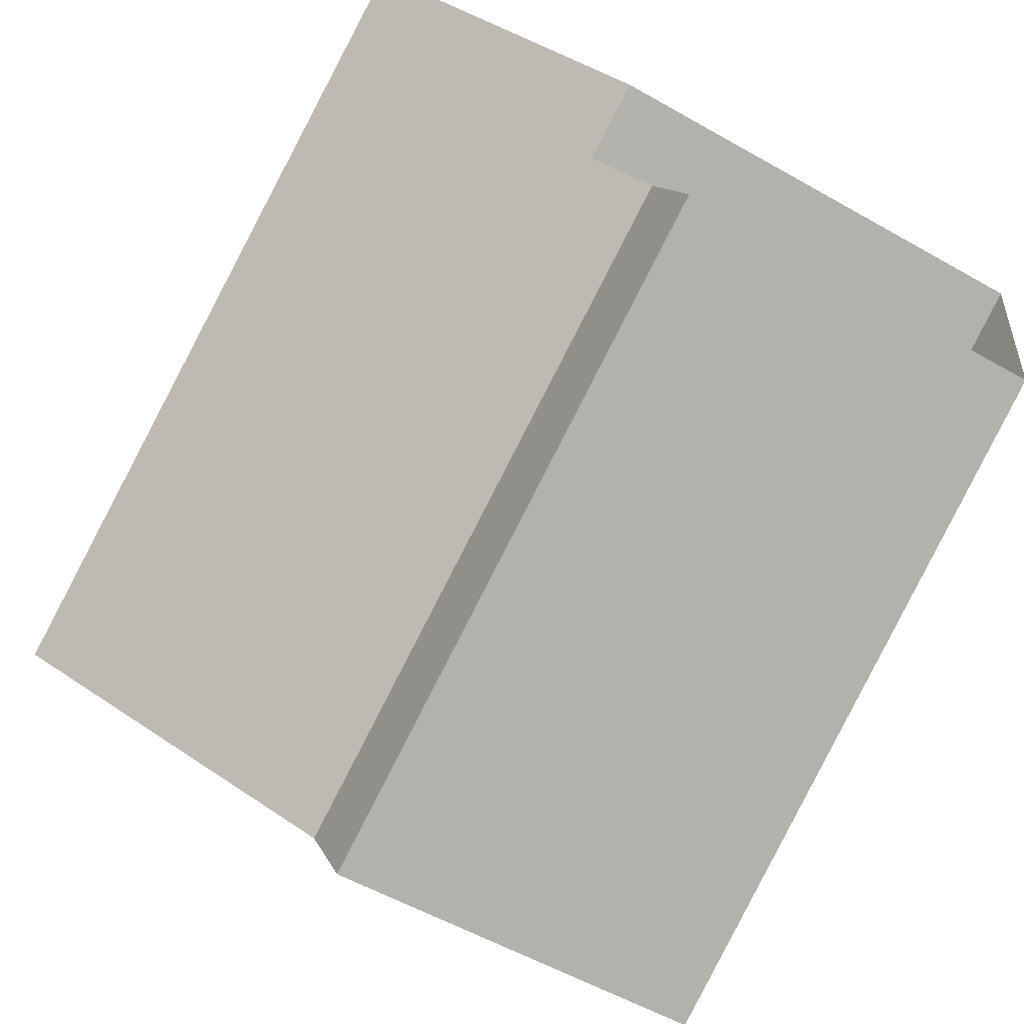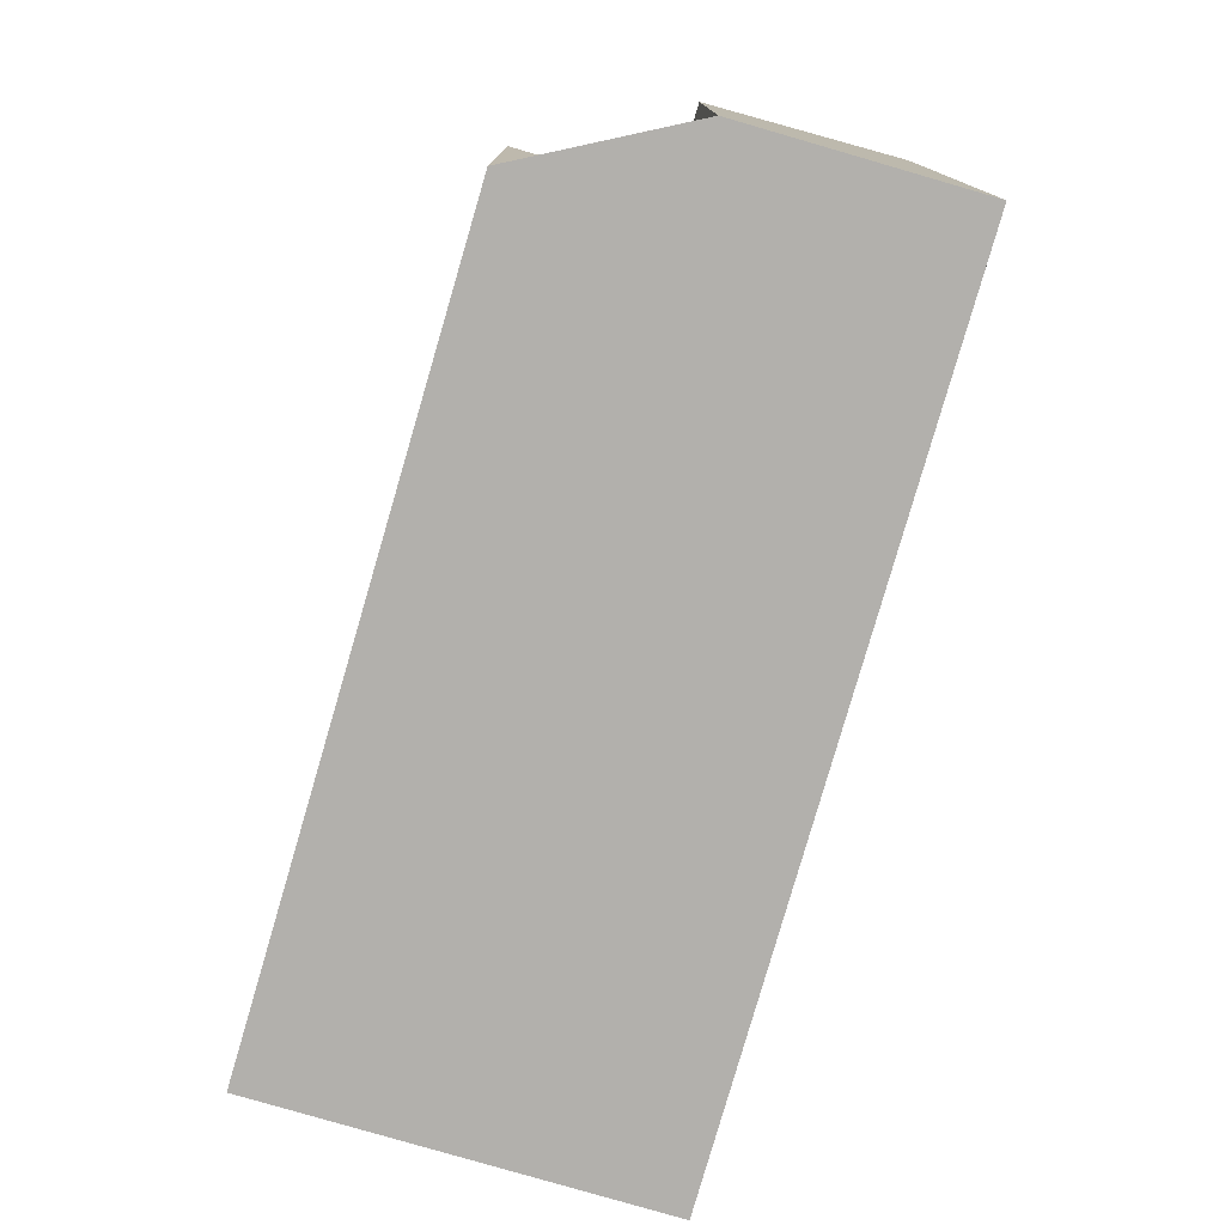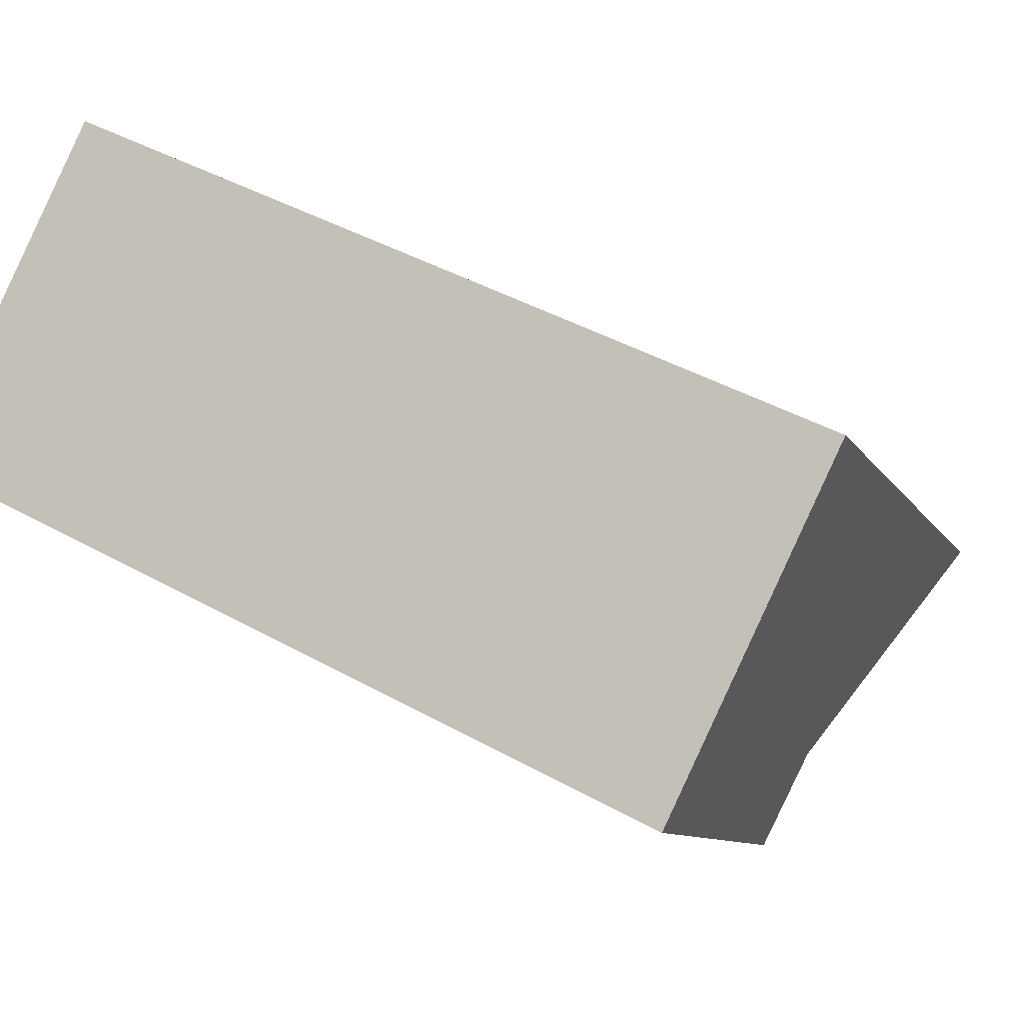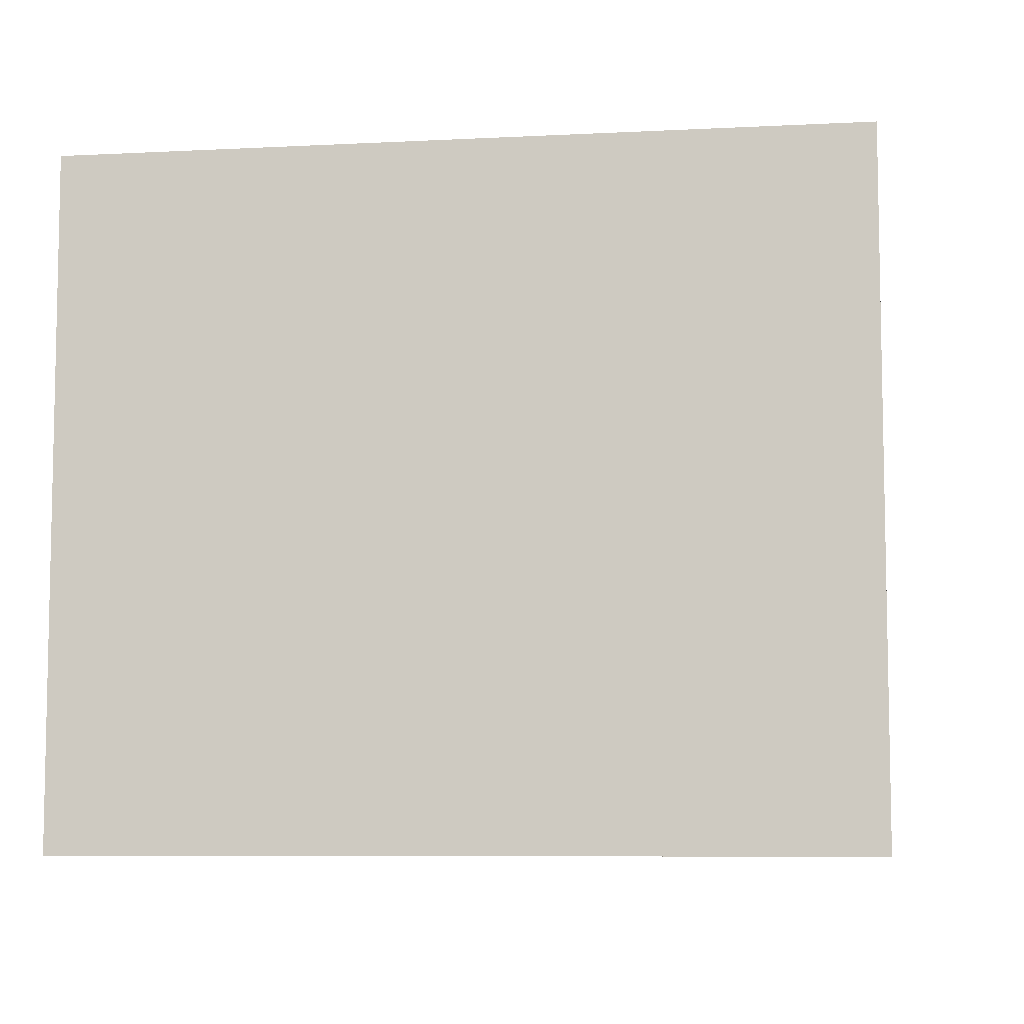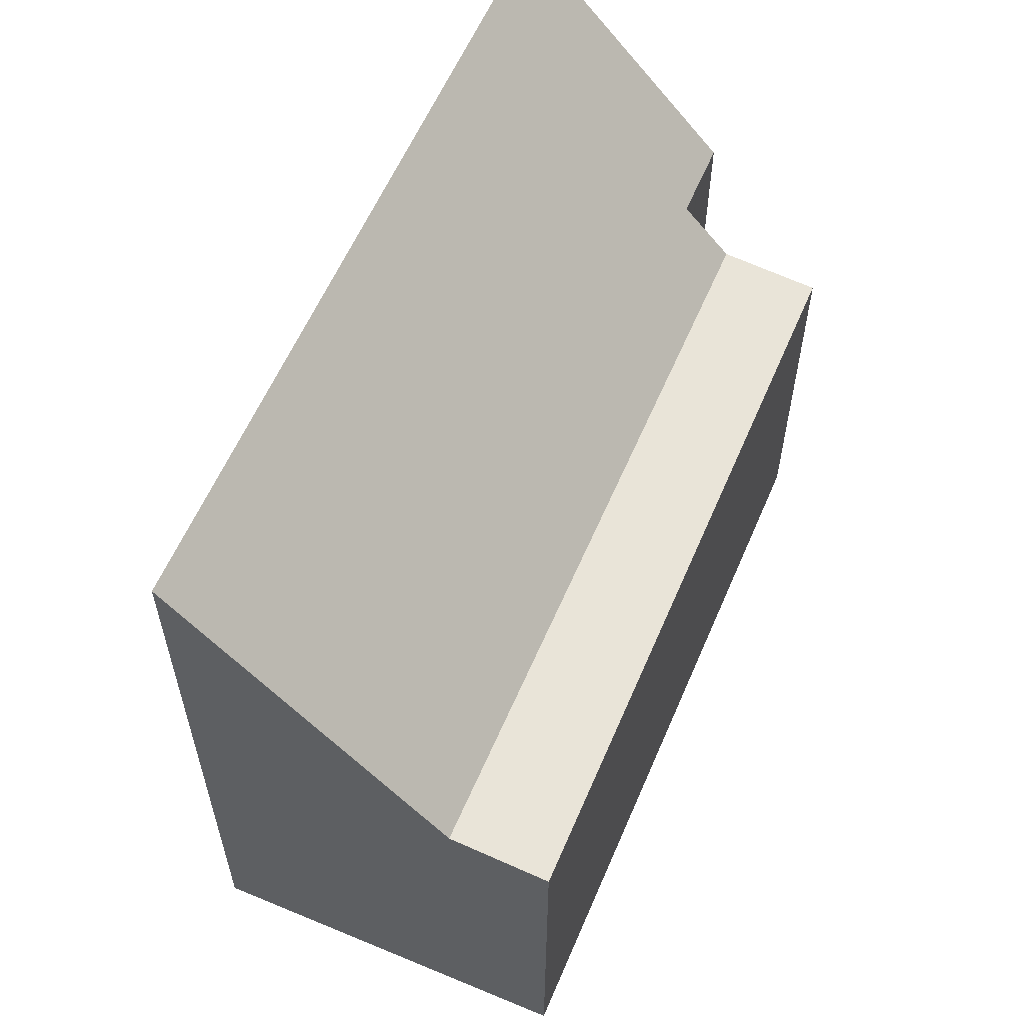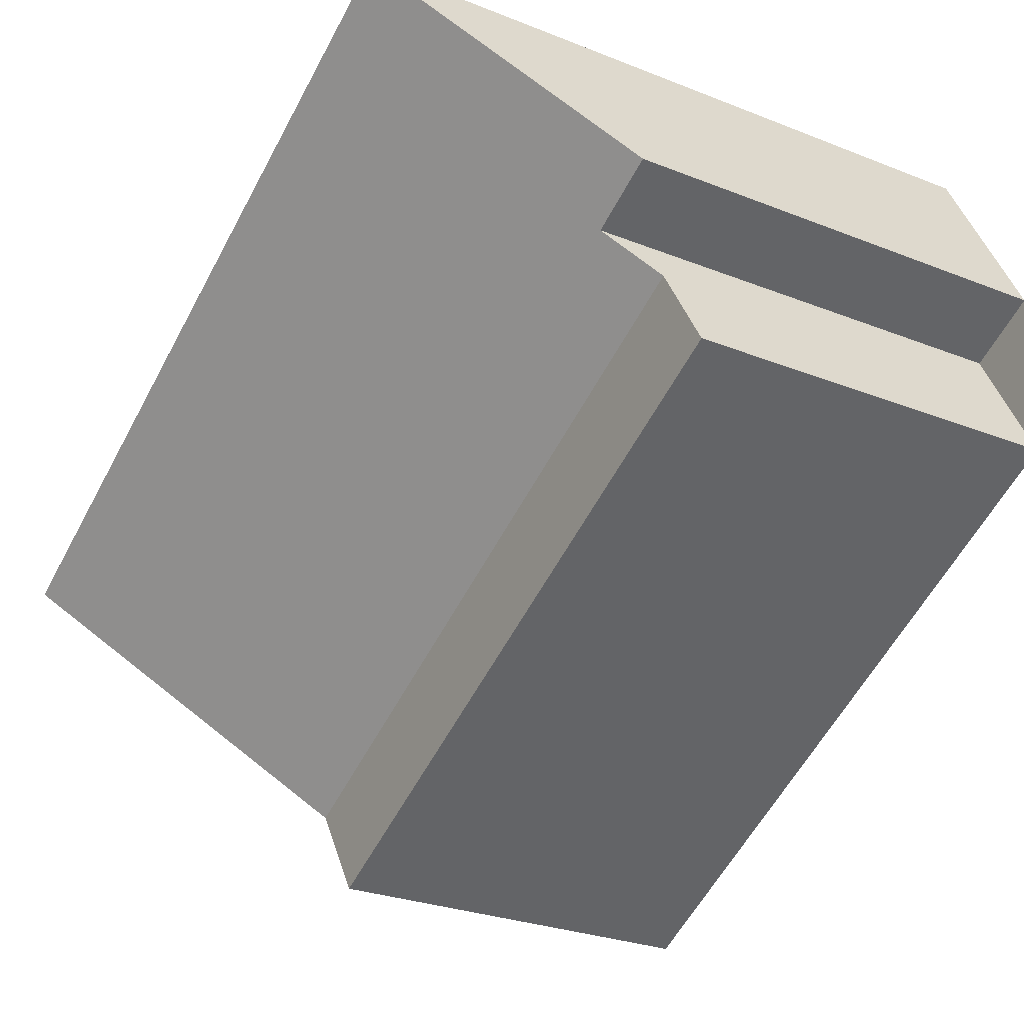
<metadata>
{"format":"obj","ext":"obj","renderer":"f3d","projection":"perspective","resolution":1024,"background":"white","views":[{"elev":-56.4,"azim":59.3,"up":"+Y"},{"elev":-78.7,"azim":99.9,"up":"+Z"},{"elev":-9.5,"azim":-161.7,"up":"+Y"},{"elev":-7.6,"azim":-146.7,"up":"+Z"},{"elev":60.3,"azim":-40.6,"up":"+Z"},{"elev":-27.8,"azim":58.9,"up":"+Y"}]}
</metadata>
<code>
v -1832 -2484 10.32
v -1830 -2486 6.805
v -1831 -2487 6.803
v -1842 -2489 10.38
v -1830 -2489 5.88
v -1840 -2494 5.893
v -1831 -2488 5.999
v -1841 -2492 6.014
v -1832 -2484 10.31
v -1842 -2489 10.38
v -1831 -2487 6.804
v -1832 -2484 10.32
v -1832 -2484 10.32
v -1842 -2489 10.37
v -1840 -2492 6.013
v -1842 -2489 10.37
v -1832 -2484 10.32
v -1831 -2487 6.804
v -1832 -2484 10.32
v -1841 -2492 6.764
v -1831 -2487 6.78
v -1841 -2492 6.014
v -1831 -2488 5.999
v -1840 -2492 6.013
v -1840 -2494 5.892
v -1841 -2492 6.763
v -1840 -2494 5.896
v -1840 -2494 5.896
v -1834 -2491 5.884
v -1832 -2484 10.31
v -1832 -2484 10.32
v -1832 -2484 0
v -1832 -2484 0
v -1831 -2487 6.804
v -1830 -2486 6.805
v -1830 -2486 0
v -1831 -2487 0
v -1831 -2487 6.78
v -1831 -2487 6.803
v -1831 -2487 0
v -1831 -2487 0
v -1842 -2489 10.37
v -1842 -2489 10.38
v -1842 -2489 0
v -1842 -2489 0
v -1834 -2491 5.884
v -1830 -2489 5.88
v -1830 -2489 0
v -1834 -2491 0
v -1840 -2494 5.896
v -1840 -2494 5.893
v -1840 -2494 0
v -1840 -2494 0
v -1841 -2492 6.763
v -1841 -2492 6.014
v -1841 -2492 -8.882e-16
v -1841 -2492 0
v -1830 -2486 6.805
v -1832 -2484 10.31
v -1832 -2484 0
v -1830 -2486 0
v -1842 -2489 10.38
v -1842 -2489 10.38
v -1842 -2489 1.776e-15
v -1842 -2489 0
v -1831 -2487 6.804
v -1831 -2487 6.804
v -1831 -2487 0
v -1831 -2487 0
v -1832 -2484 10.32
v -1832 -2484 10.32
v -1832 -2484 0
v -1832 -2484 0
v -1832 -2484 10.32
v -1842 -2489 10.37
v -1842 -2489 0
v -1832 -2484 0
v -1831 -2487 6.803
v -1831 -2487 6.804
v -1831 -2487 0
v -1831 -2487 0
v -1832 -2484 10.32
v -1832 -2484 10.32
v -1832 -2484 0
v -1832 -2484 0
v -1831 -2488 5.999
v -1831 -2487 6.78
v -1831 -2487 0
v -1831 -2488 0
v -1830 -2489 5.88
v -1831 -2488 5.999
v -1831 -2488 0
v -1830 -2489 0
v -1840 -2494 5.893
v -1840 -2494 5.892
v -1840 -2494 0
v -1840 -2494 0
v -1842 -2489 10.38
v -1841 -2492 6.763
v -1841 -2492 0
v -1842 -2489 1.776e-15
v -1841 -2492 6.014
v -1840 -2494 5.896
v -1840 -2494 0
v -1841 -2492 -8.882e-16
v -1840 -2494 5.892
v -1834 -2491 5.884
v -1834 -2491 0
v -1840 -2494 0
v -1832 -2484 0
v -1830 -2486 0
v -1831 -2487 0
v -1830 -2489 0
v -1840 -2494 0
v -1842 -2489 0
f 13 1 9 12
f 28 22 24 27
f 12 9 2 11
f 20 15 8 26
f 14 10 4 16
f 21 7 15 20
f 17 14 16 19
f 17 12 11 18
f 19 13 12 17
f 20 14 17 18 3 21
f 27 24 23 5 29
f 26 10 14 20
f 27 25 6 28
f 29 25 27
f 31 32 33 30
f 35 36 37 34
f 39 40 41 38
f 43 44 45 42
f 47 48 49 46
f 51 52 53 50
f 55 56 57 54
f 59 60 61 58
f 63 64 65 62
f 67 68 69 66
f 71 72 73 70
f 75 76 77 74
f 79 80 81 78
f 83 84 85 82
f 87 88 89 86
f 91 92 93 90
f 95 96 97 94
f 99 100 101 98
f 103 104 105 102
f 107 108 109 106
f 111 112 113 114 115 110

</code>
